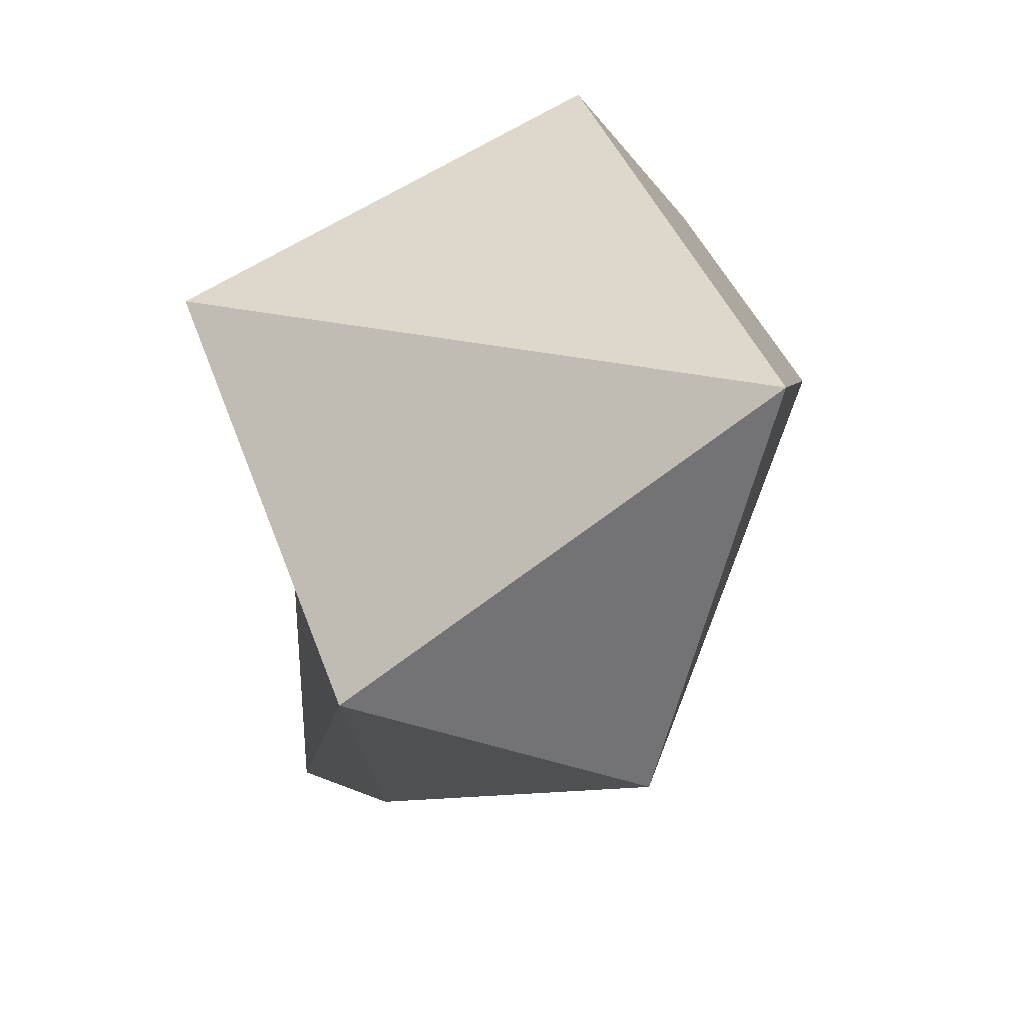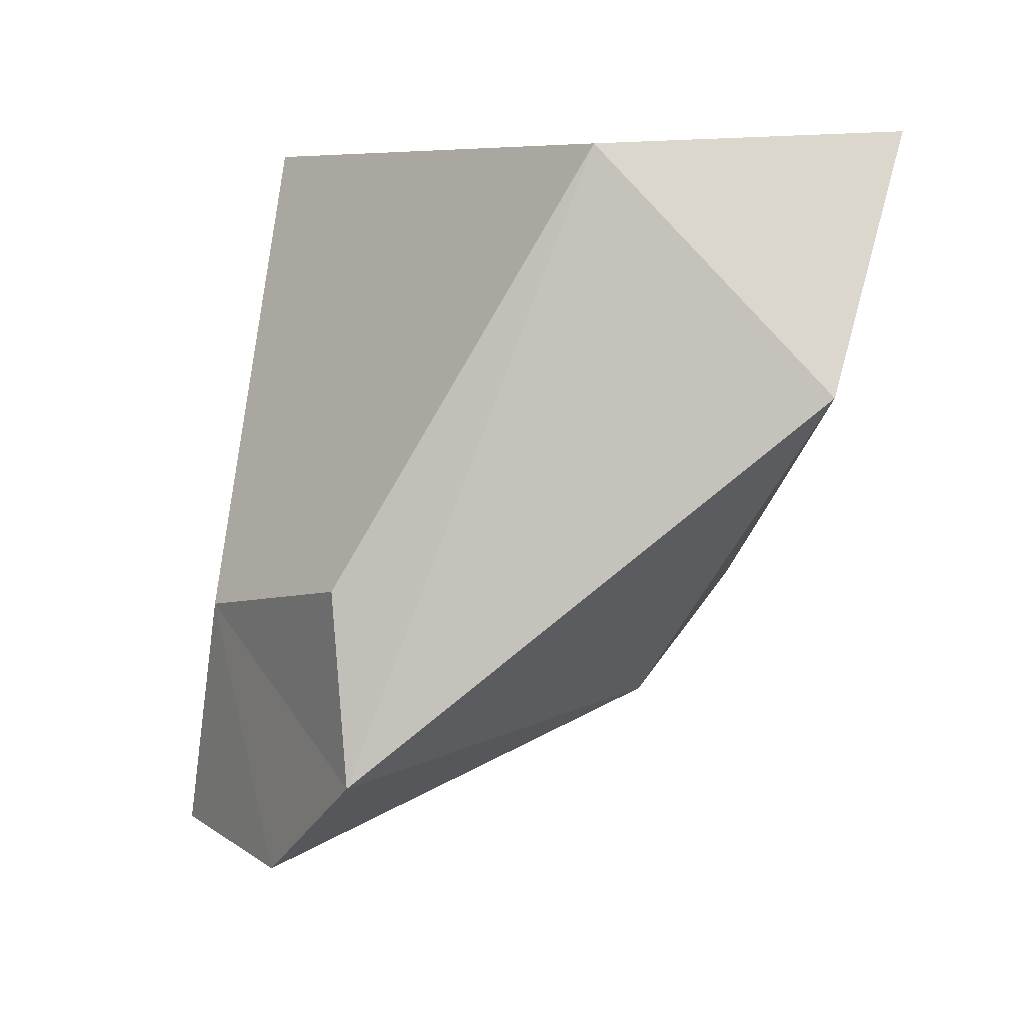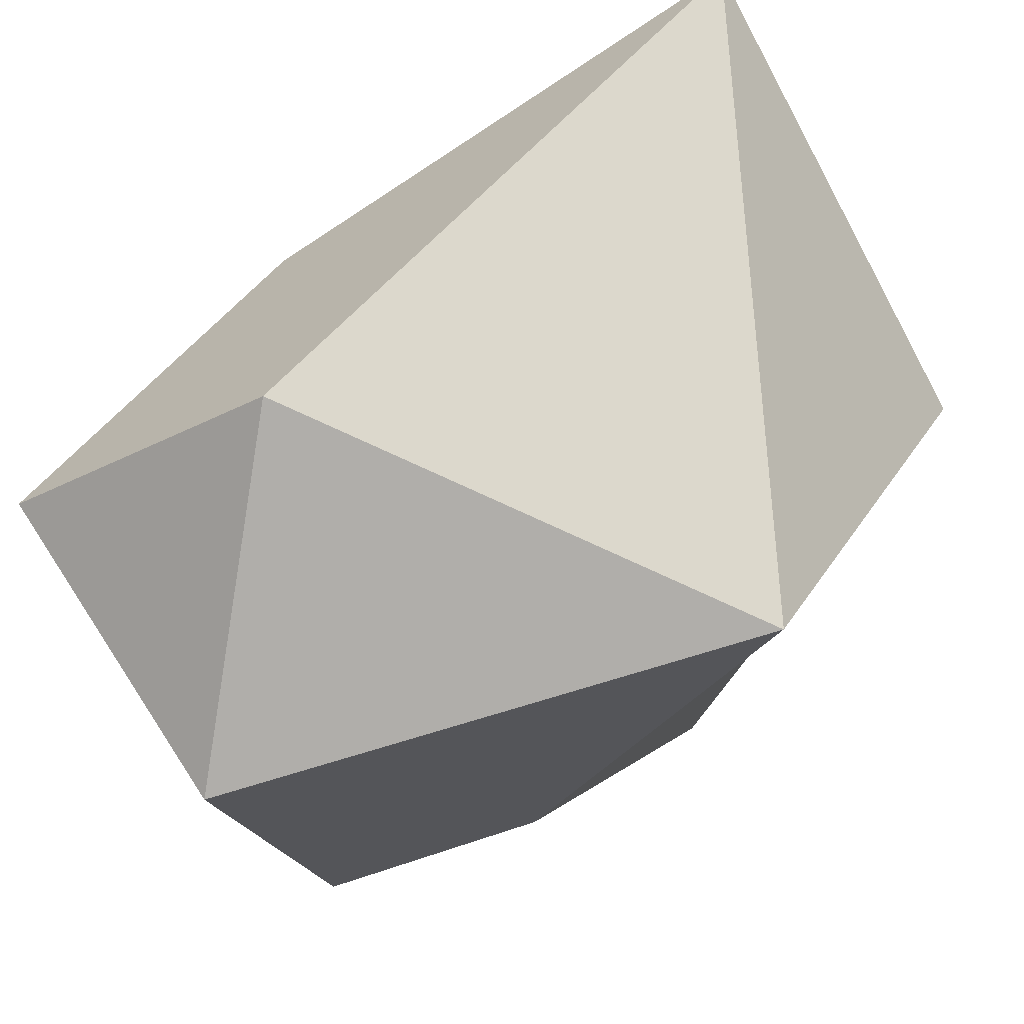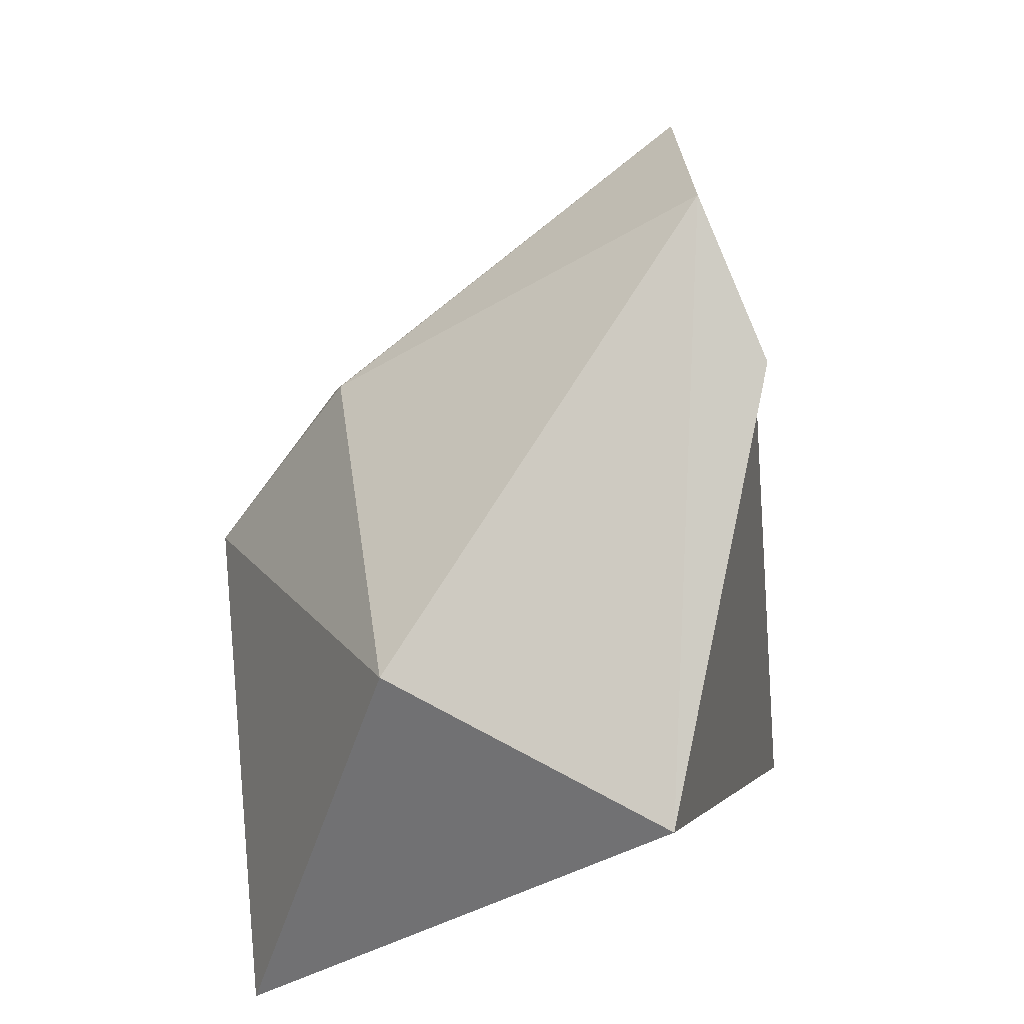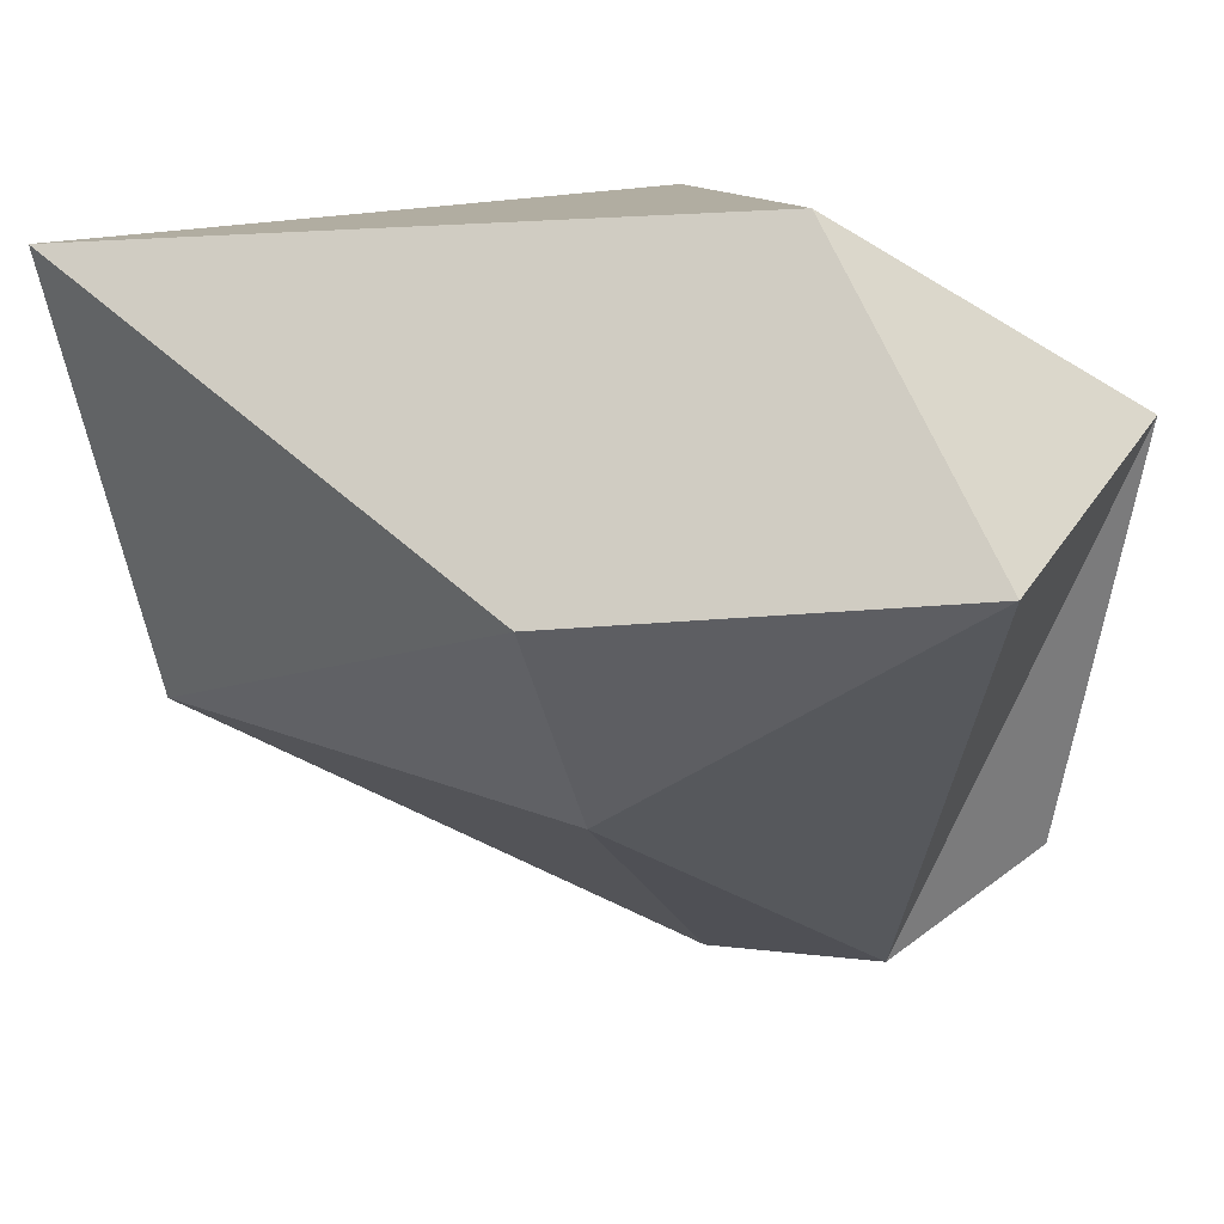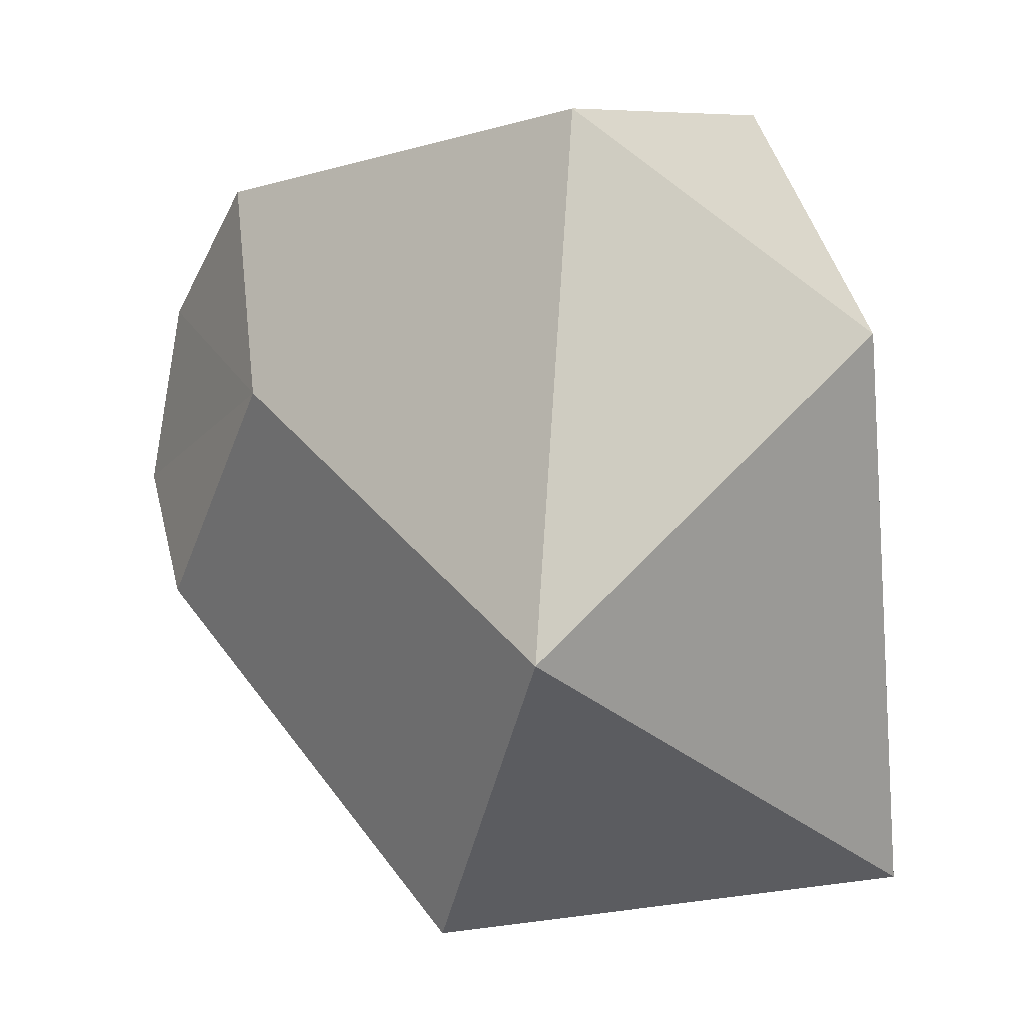
<metadata>
{"format":"obj","ext":"obj","renderer":"f3d","projection":"perspective","resolution":1024,"background":"white","views":[{"elev":-60.9,"azim":1.4,"up":"+Y"},{"elev":-43.3,"azim":-29.8,"up":"+Z"},{"elev":69.1,"azim":-123.0,"up":"+Z"},{"elev":-50.4,"azim":176.4,"up":"+Y"},{"elev":22.6,"azim":115.3,"up":"+Z"},{"elev":8.1,"azim":-50.2,"up":"+Y"}]}
</metadata>
<code>
g default
v -0.08711 0.03589 0.09732
v 0.004985 0.03676 0.2591
v -0.4575 -0.07225 0.3875
v -0.4141 0.08765 0.0792
v -0.04766 -0.3044 0.4217
v -0.1673 0.1358 0.4644
v -0.3319 0.1386 -0.091
v -0.3416 0.002373 -0.115
v -0.3412 -0.3233 0.2015
v -0.1317 -0.2849 0.1022
v -0.07258 0.2955 0.2941
v -0.3314 0.2952 0.317
v -0.3576 0.236 0.006901
v -0.3971 -0.07585 -0.0273
g _s1:Mesh
f 2 10 1
f 5 2 6
f 10 2 5
f 1 11 2
f 2 11 6
f 6 11 12
f 1 10 8
f 5 9 10
f 8 10 9
f 1 8 7
f 1 7 11
f 4 14 9 3
f 4 3 12 13
f 5 6 3
f 3 9 5
f 6 12 3
f 7 8 4
f 7 13 12
f 8 14 4
f 7 12 11
f 13 7 4
f 14 8 9

</code>
